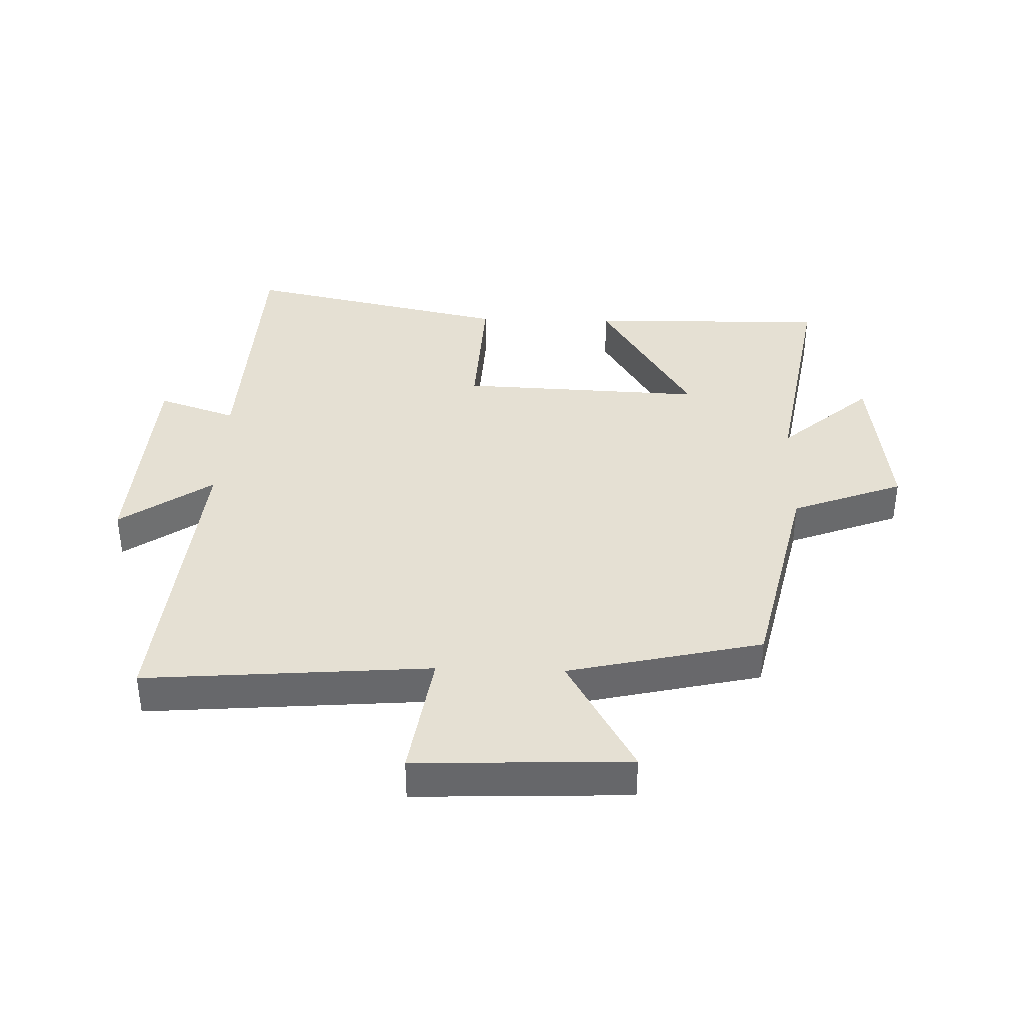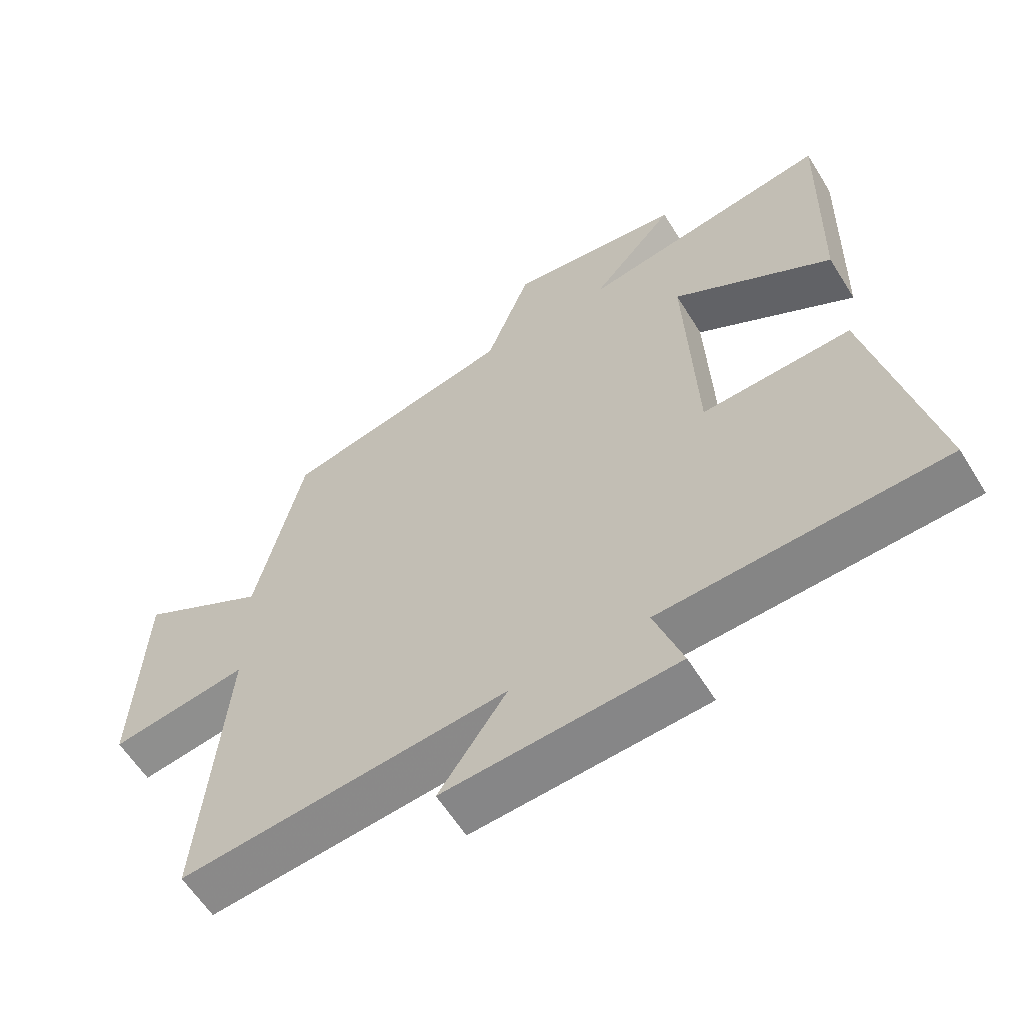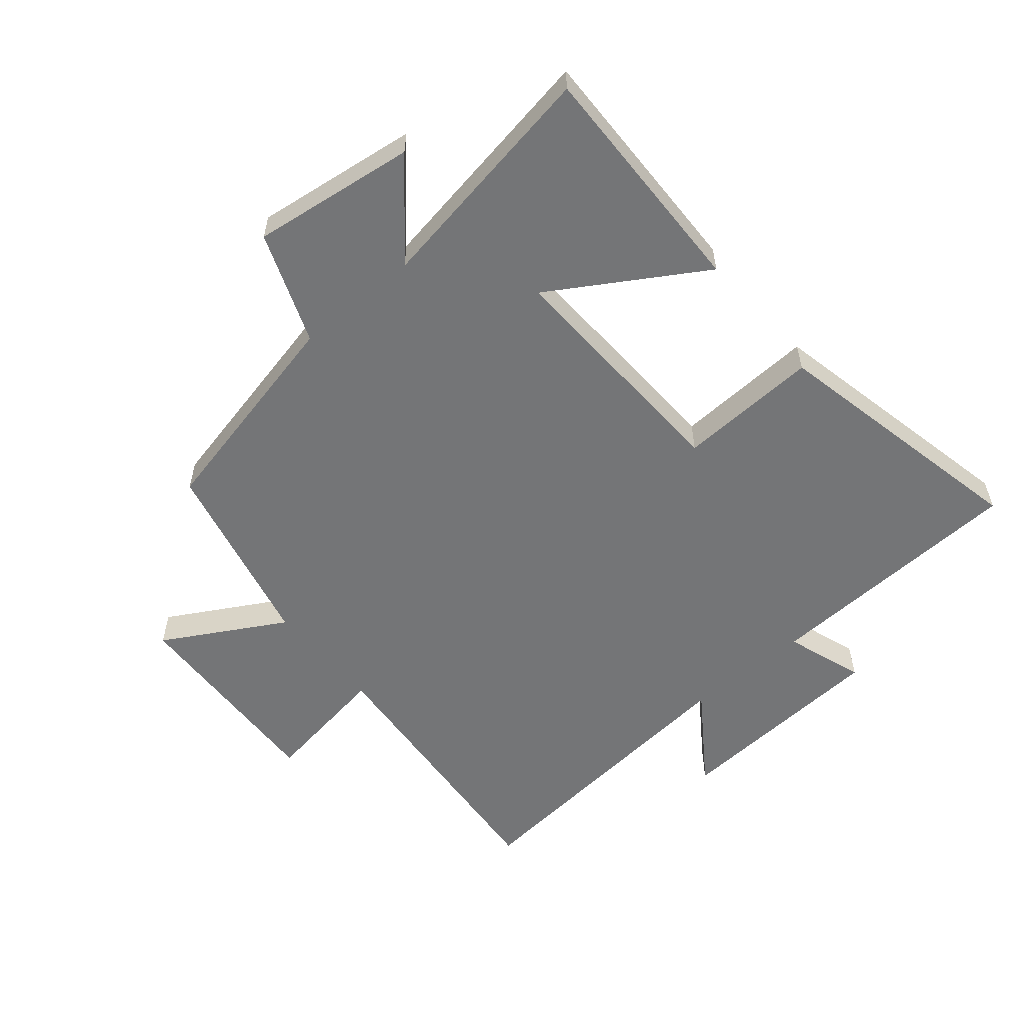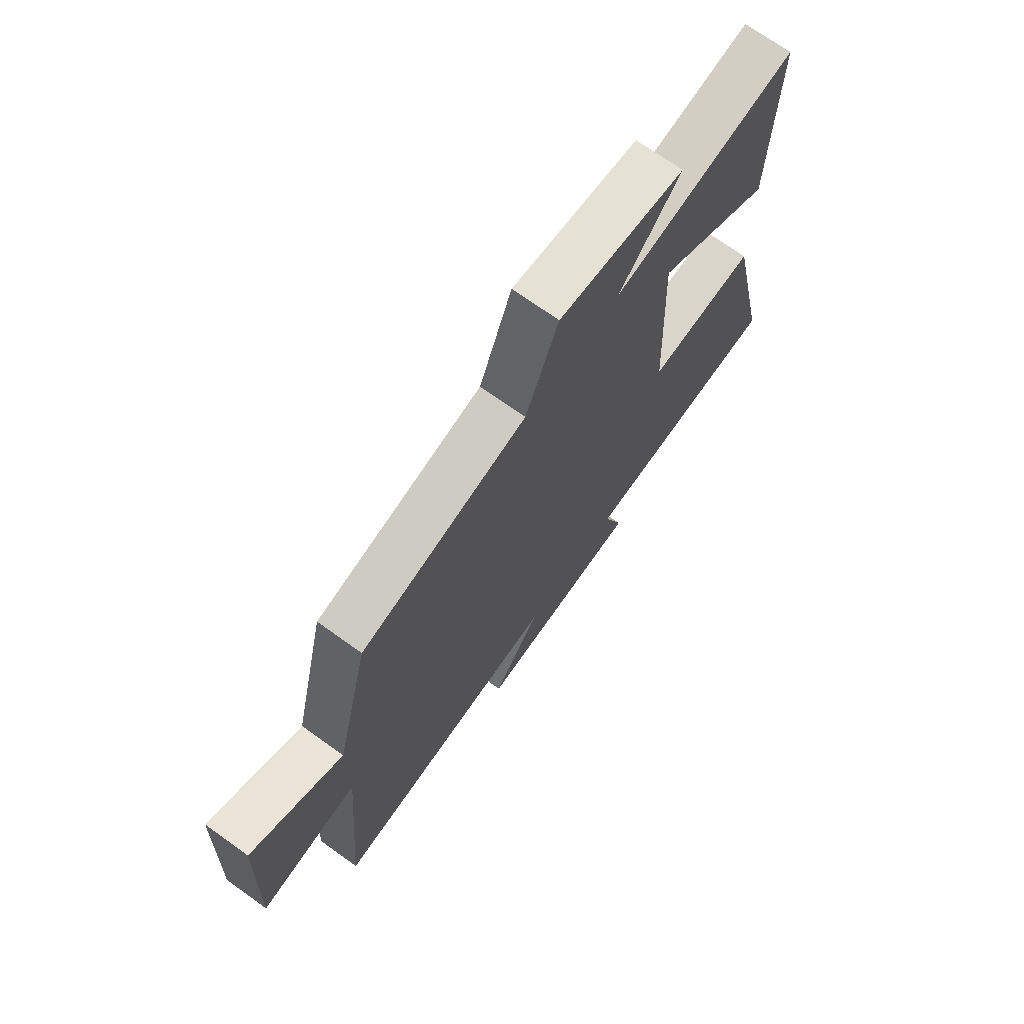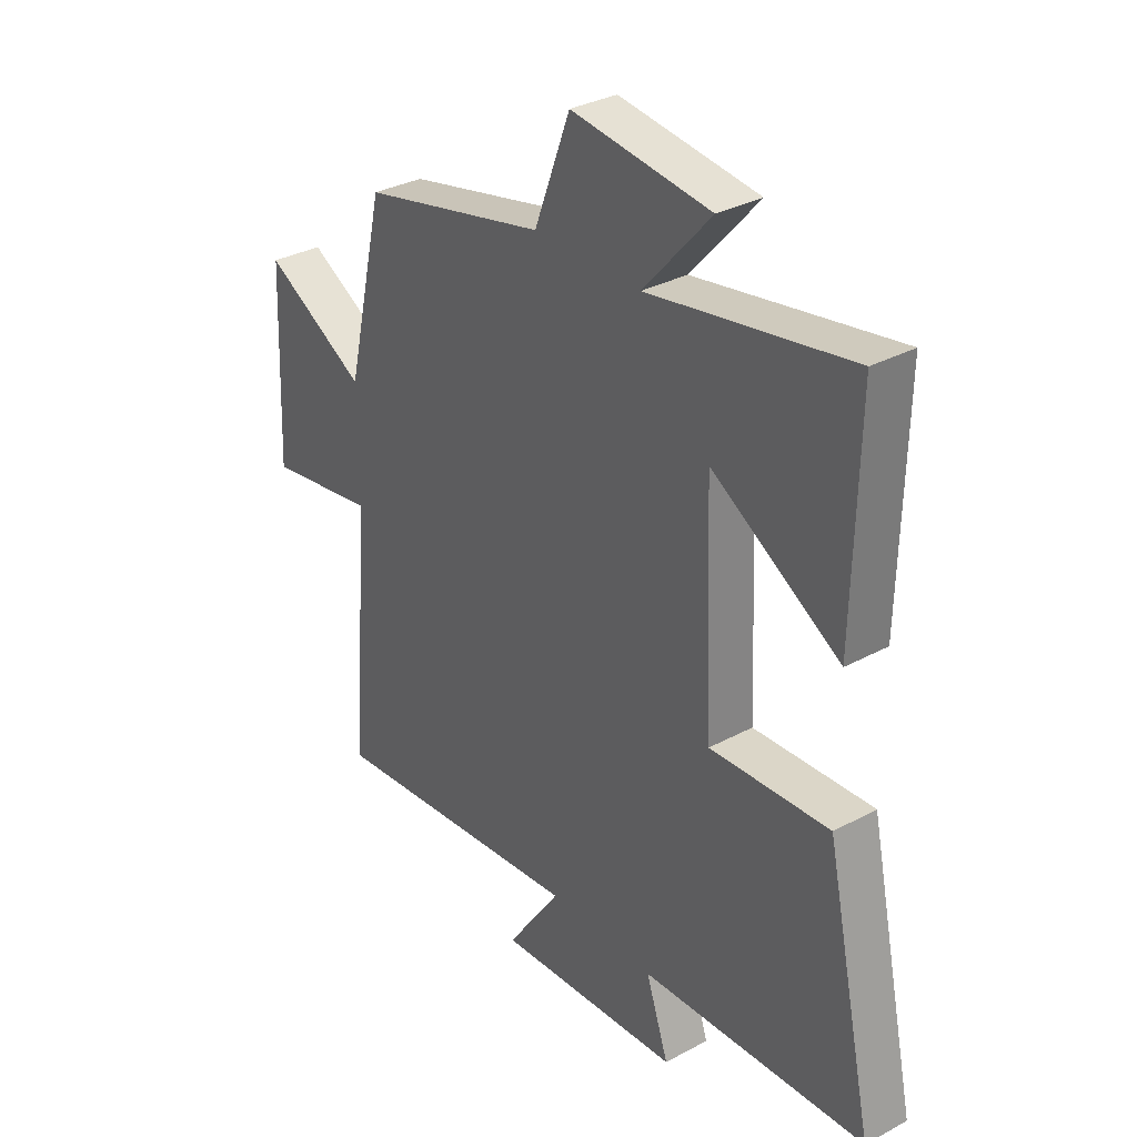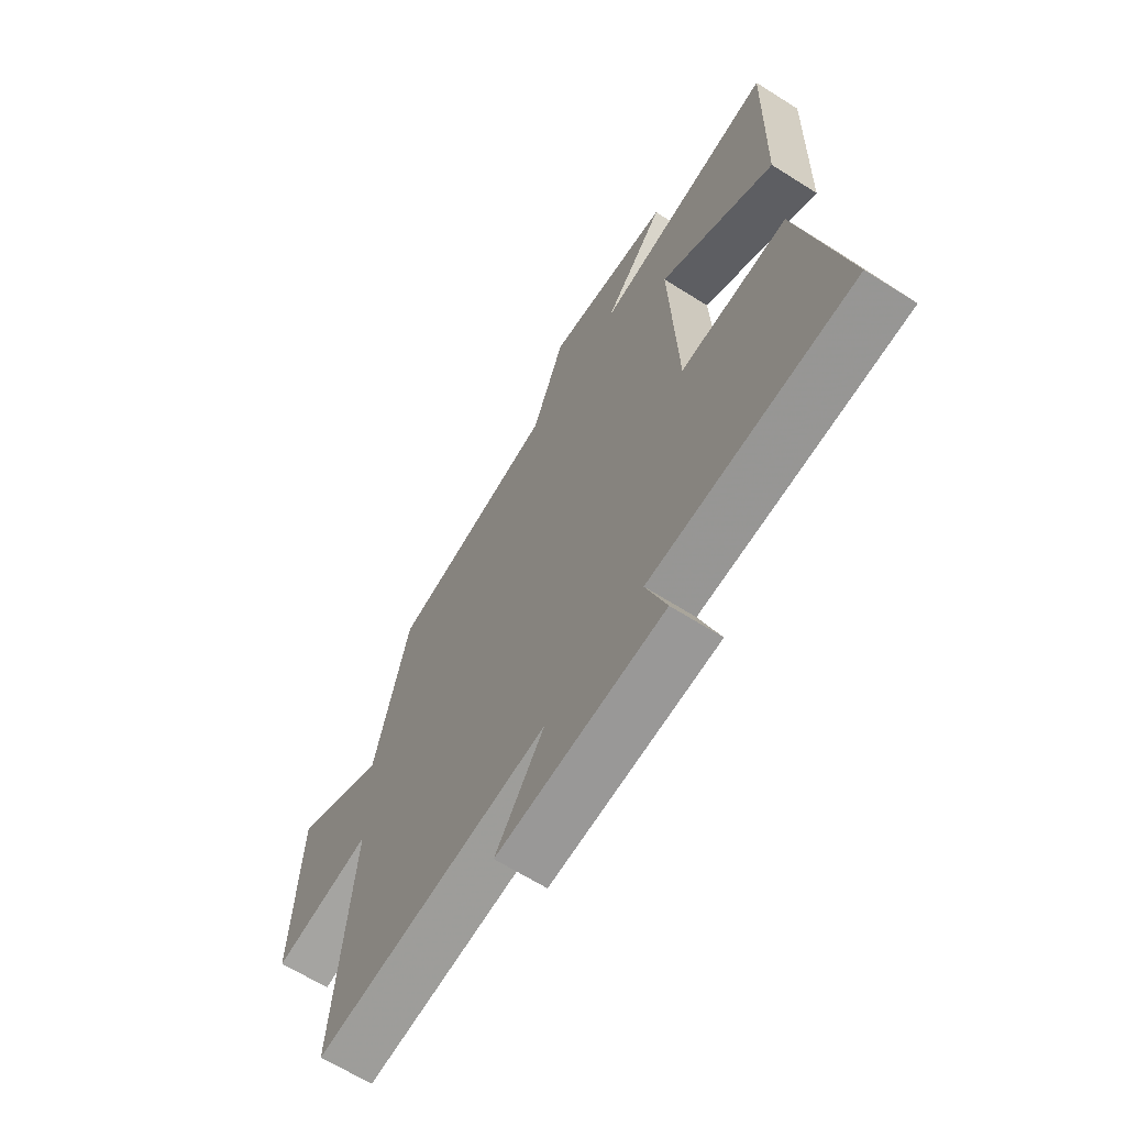
<metadata>
{"format":"obj","ext":"obj","renderer":"f3d","projection":"perspective","resolution":1024,"background":"white","views":[{"elev":37.9,"azim":-88.2,"up":"+Y"},{"elev":-60.1,"azim":31.7,"up":"+Z"},{"elev":-56.5,"azim":39.9,"up":"+Y"},{"elev":71.5,"azim":-54.4,"up":"+Z"},{"elev":32.3,"azim":52.9,"up":"+Z"},{"elev":-65.5,"azim":57.6,"up":"+Z"}]}
</metadata>
<code>
v -0.537 0.07 -0.547
v -0.5 0.07 -0.089
v -0.708 0.07 -0.121
v -0.694 0.07 0.221
v -0.5 0.07 0.111
v -0.428 0.07 0.422
v -0.078 0.07 0.5
v -0.01 0.07 0.679
v 0.254 0.07 0.645
v 0.126 0.07 0.5
v 0.509 0.07 0.565
v 0.5 0.07 0.179
v 0.257 0.07 0.328
v 0.273 0.07 -0.064
v 0.5 0.07 -0.053
v 0.592 0.07 -0.481
v 0.164 0.07 -0.5
v 0.207 0.07 -0.626
v -0.145 0.07 -0.648
v -0.042 0.07 -0.5
v -0.537 0 -0.547
v -0.5 0 -0.089
v -0.708 0 -0.121
v -0.694 0 0.221
v -0.5 0 0.111
v -0.428 0 0.422
v -0.078 0 0.5
v -0.01 0 0.679
v 0.254 0 0.645
v 0.126 0 0.5
v 0.509 0 0.565
v 0.5 0 0.179
v 0.257 0 0.328
v 0.273 0 -0.064
v 0.5 0 -0.053
v 0.592 0 -0.481
v 0.164 0 -0.5
v 0.207 0 -0.626
v -0.145 0 -0.648
v -0.042 0 -0.5
f 17 18 19 20
f 15 16 17 20
f 14 15 20 1
f 13 14 1 2
f 10 11 12 13
f 10 13 2 3
f 7 8 9 10
f 5 6 7 10
f 5 10 3
f 3 4 5
f 40 39 38 37
f 40 37 36 35
f 21 40 35 34
f 22 21 34 33
f 33 32 31 30
f 23 22 33 30
f 30 29 28 27
f 30 27 26 25
f 23 30 25
f 25 24 23
f 1 21 22 2
f 2 22 23 3
f 3 23 24 4
f 4 24 25 5
f 5 25 26 6
f 6 26 27 7
f 7 27 28 8
f 8 28 29 9
f 9 29 30 10
f 10 30 31 11
f 11 31 32 12
f 12 32 33 13
f 13 33 34 14
f 14 34 35 15
f 15 35 36 16
f 16 36 37 17
f 17 37 38 18
f 18 38 39 19
f 19 39 40 20
f 20 40 21 1

</code>
